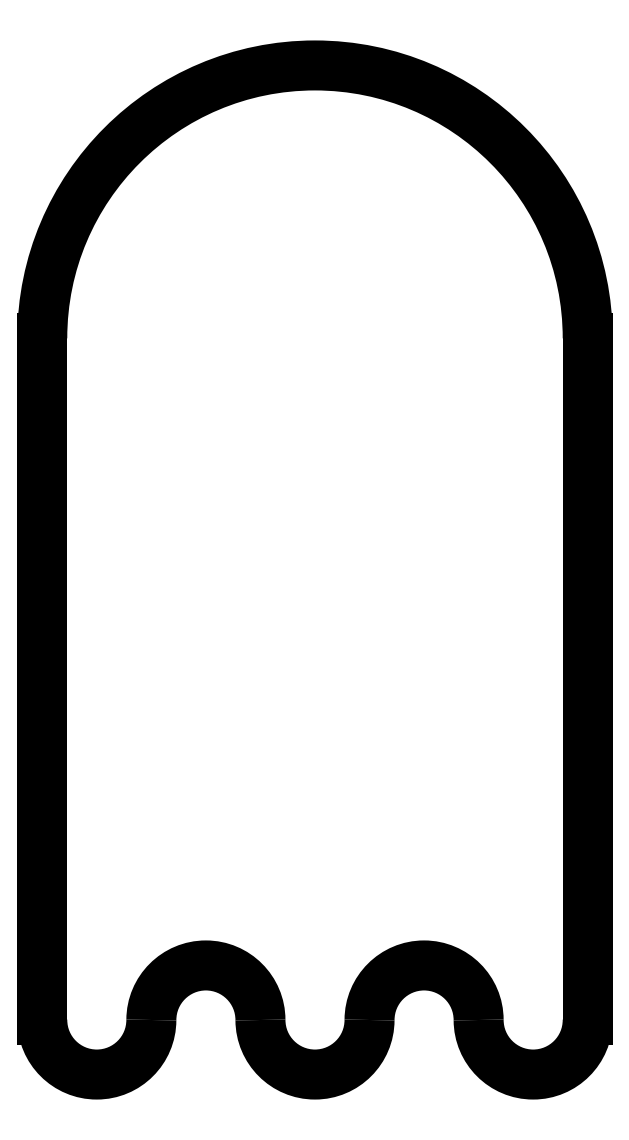
<metadata>
{"format":"dxf","ext":"dxf","renderer":"ezdxf+matplotlib","layout":"modelspace","background":"white","min_lineweight":24,"dpi":150}
</metadata>
<code>
0
SECTION
2
ENTITIES
0
ARC
8
0
10
0
20
25
30
0
40
30
210
-0
220
0
230
1
50
0
51
180
0
LINE
8
0
10
-30
20
25
30
0
11
-30
21
-50
31
0
0
LINE
8
0
10
30
20
25
30
0
11
30
21
-50
31
0
0
ARC
8
0
10
-24
20
-50
30
0
40
6
210
0
220
0
230
1
50
180
51
360
0
ARC
8
0
10
-12
20
-50
30
0
40
6
210
0
220
-0
230
1
50
0
51
180
0
ARC
8
0
10
3.331e-14
20
-50
30
0
40
6
210
0
220
0
230
1
50
180
51
360
0
ARC
8
0
10
12
20
-50
30
0
40
6
210
0
220
-0
230
1
50
0
51
180
0
ARC
8
0
10
24
20
-50
30
0
40
6
210
0
220
0
230
1
50
180
51
360
0
ENDSEC
0
EOF

</code>
